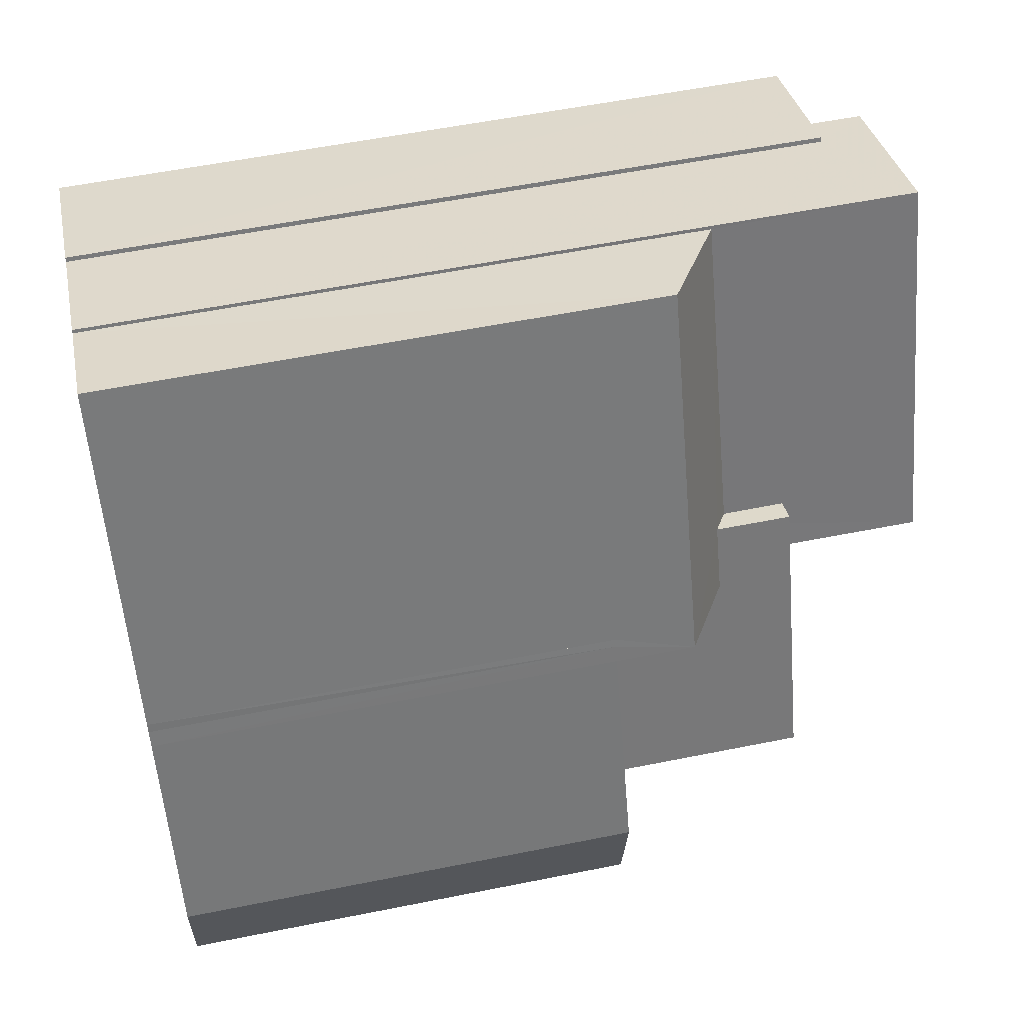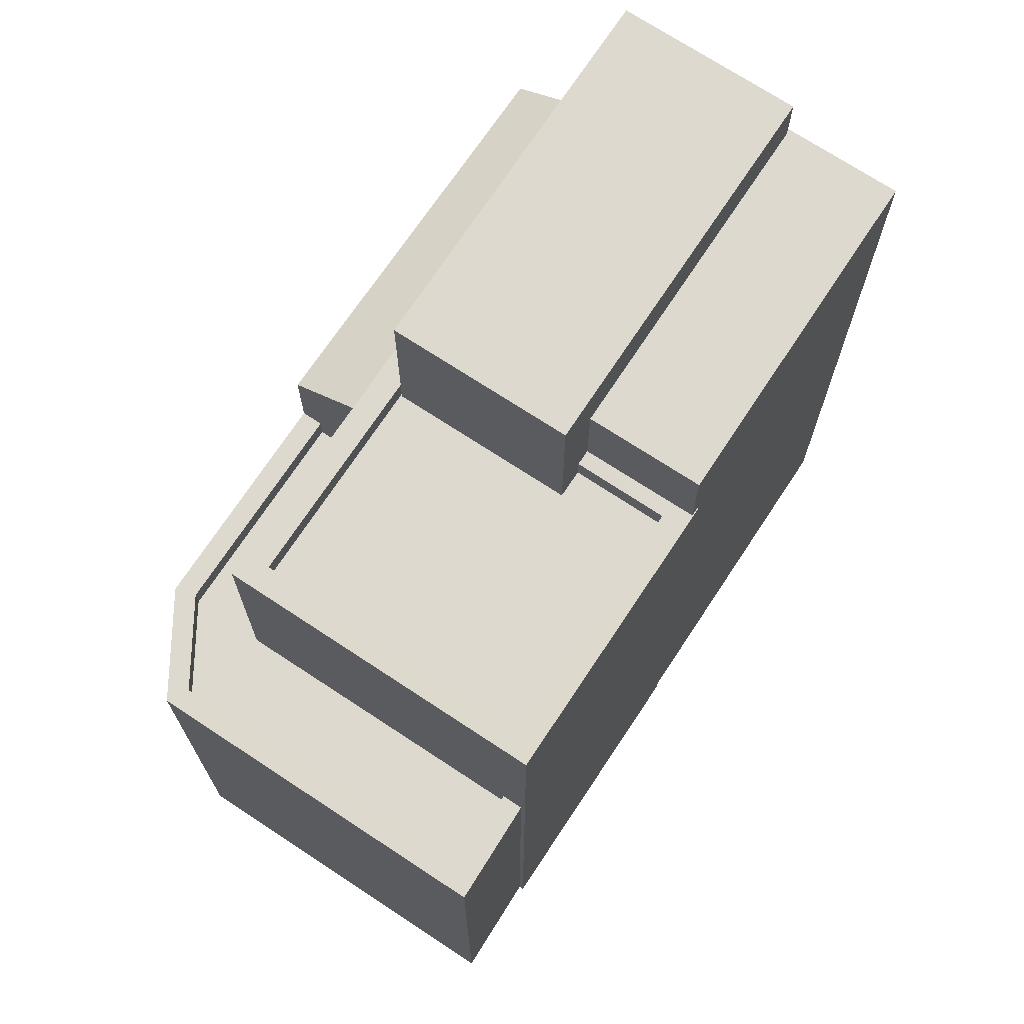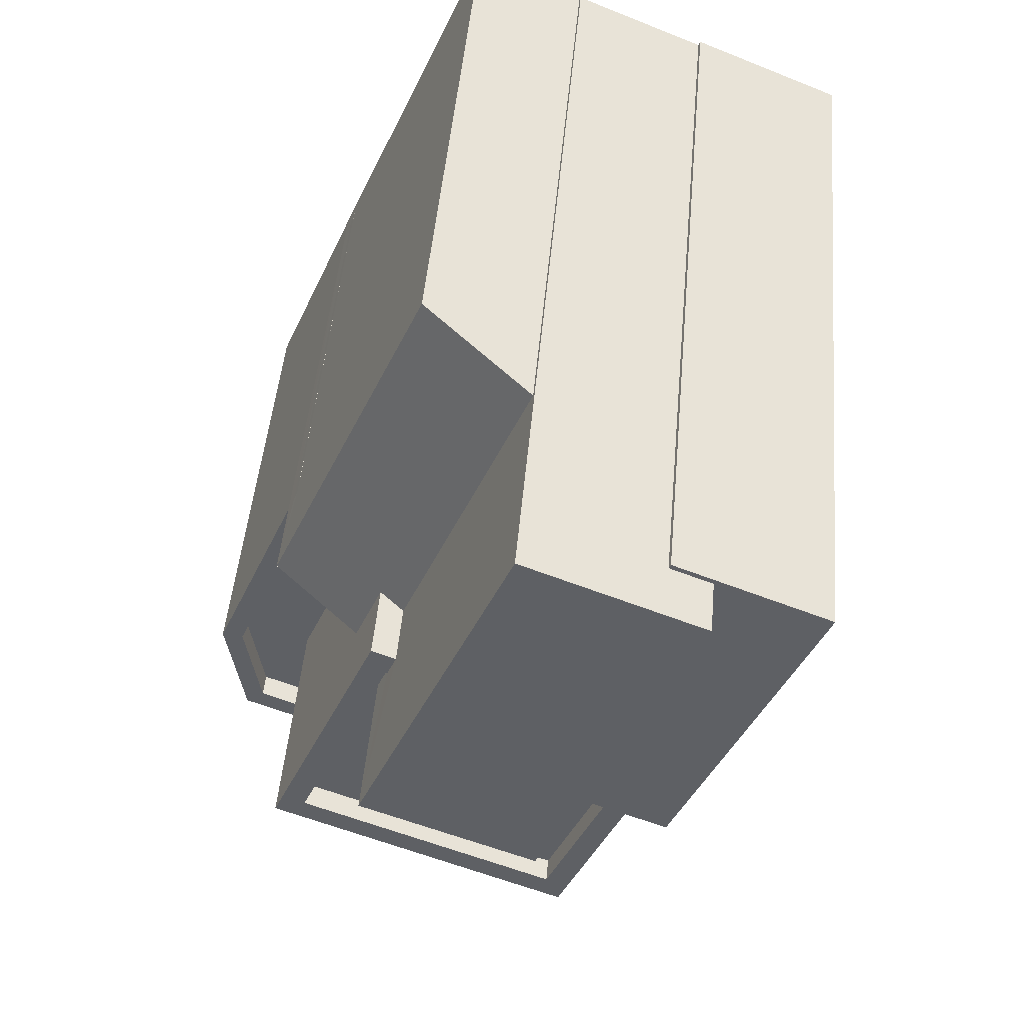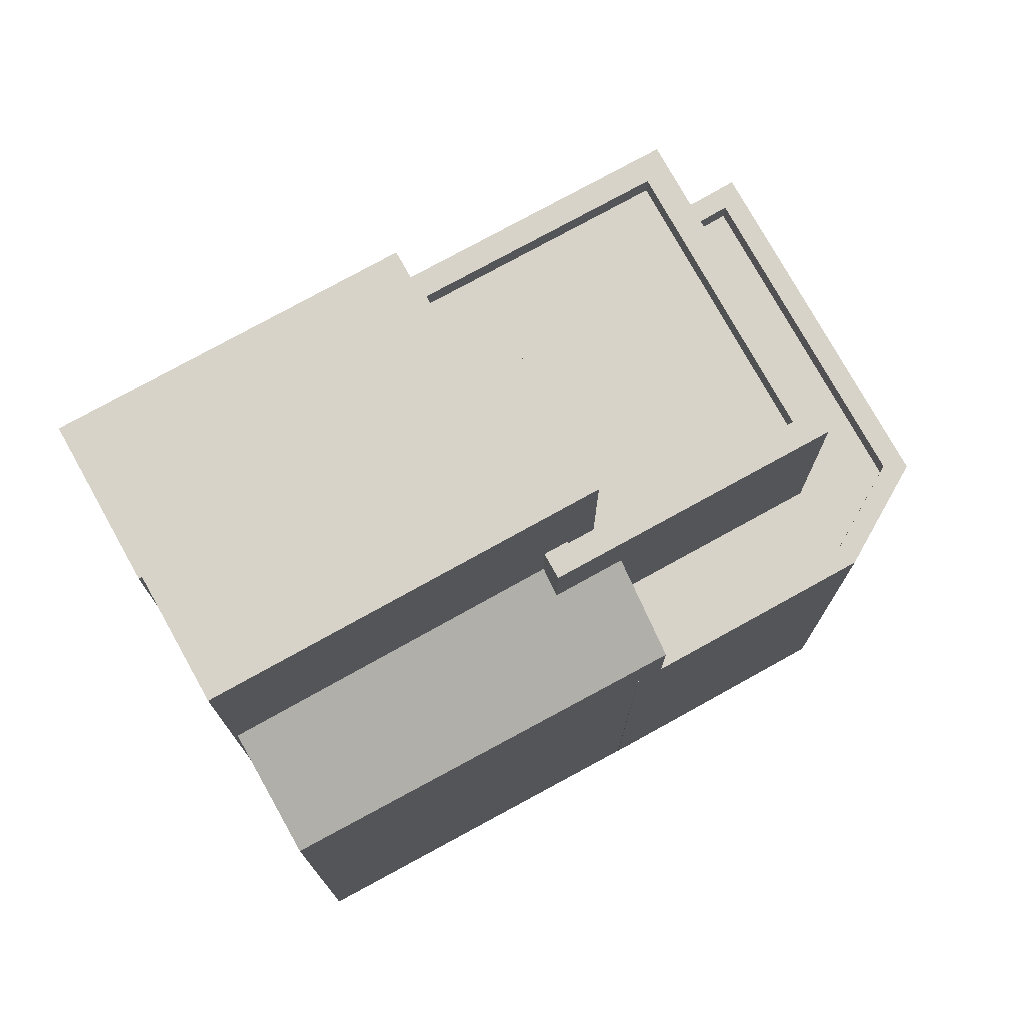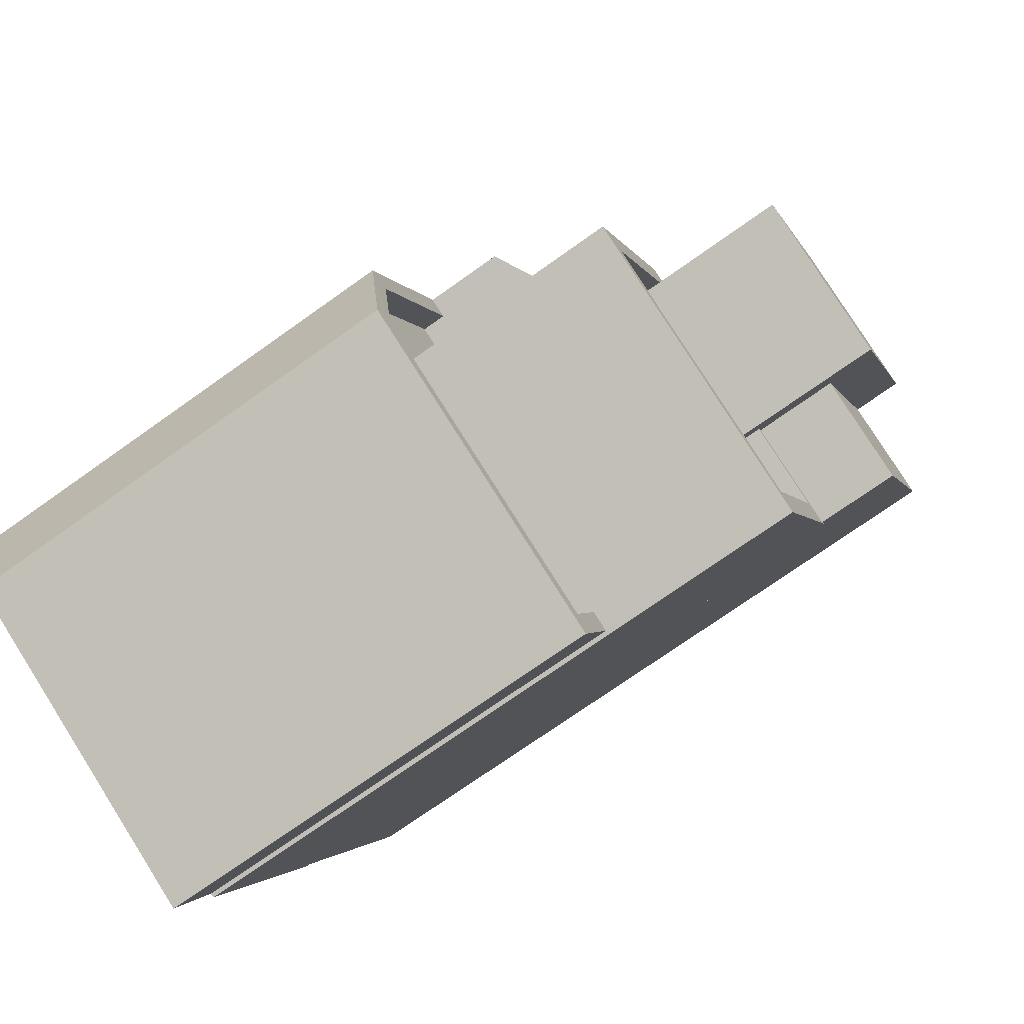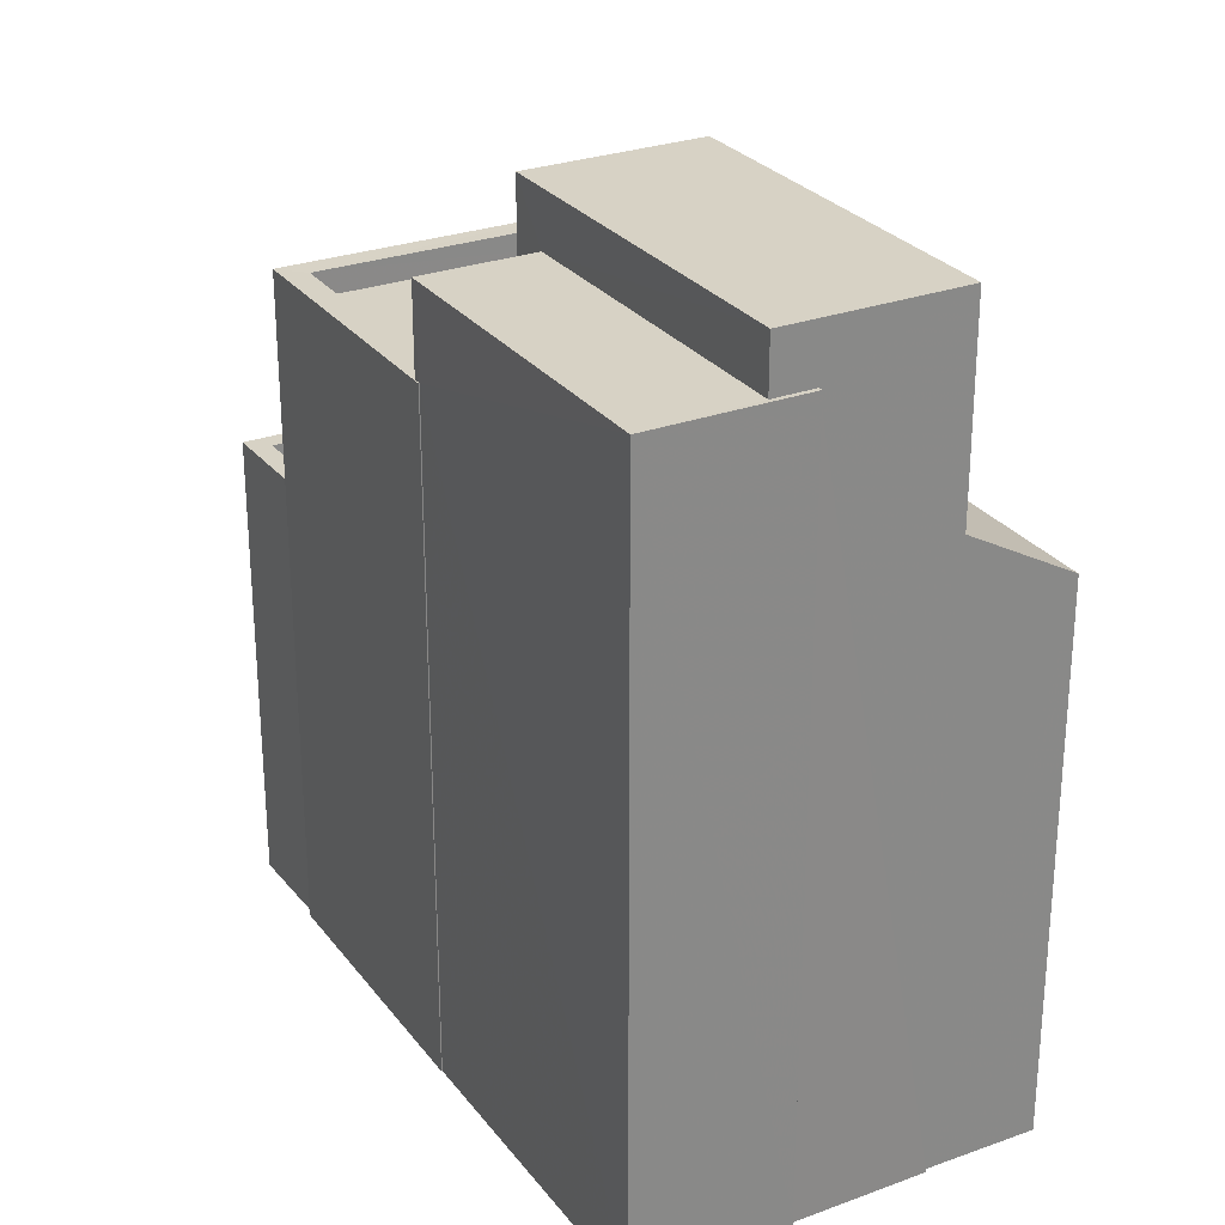
<metadata>
{"format":"obj","ext":"obj","renderer":"f3d","projection":"perspective","resolution":1024,"background":"white","views":[{"elev":56.2,"azim":-101.9,"up":"+Y"},{"elev":71.8,"azim":10.7,"up":"+Z"},{"elev":46.7,"azim":5.0,"up":"+Y"},{"elev":76.0,"azim":-141.7,"up":"+Z"},{"elev":-73.5,"azim":-54.6,"up":"+Y"},{"elev":27.6,"azim":128.0,"up":"+Z"}]}
</metadata>
<code>
v -7040 -3.72e+04 9.212
v -7041 -3.72e+04 9.212
v -7041 -3.72e+04 9.562
v -7040 -3.72e+04 9.562
v -7045 -3.72e+04 9.213
v -7045 -3.72e+04 9.563
v -7045 -3.72e+04 9.214
v -7045 -3.72e+04 9.564
v -7044 -3.72e+04 9.214
v -7044 -3.72e+04 9.564
v -7040 -3.72e+04 2.84
v -7041 -3.72e+04 9.561
v -7041 -3.72e+04 2.84
v -7040 -3.72e+04 9.562
v -7045 -3.72e+04 9.563
v -7045 -3.72e+04 2.842
v -7046 -3.72e+04 2.843
v -7046 -3.72e+04 9.564
v -7044 -3.72e+04 2.843
v -7044 -3.72e+04 9.564
v -7044 -3.72e+04 9.564
v -7044 -3.72e+04 9.564
v -7044 -3.72e+04 2.843
v -7044 -3.72e+04 2.843
v -7044 -3.72e+04 9.564
v -7044 -3.72e+04 2.843
v -7043 -3.72e+04 9.213
v -7044 -3.72e+04 2.843
v -7043 -3.72e+04 11.45
v -7044 -3.72e+04 10.72
v -7040 -3.719e+04 2.842
v -7042 -3.719e+04 2.843
v -7042 -3.719e+04 10.72
v -7040 -3.719e+04 11.62
v -7040 -3.719e+04 2.842
v -7043 -3.72e+04 12.2
v -7043 -3.72e+04 14.58
v -7042 -3.72e+04 12.55
v -7042 -3.72e+04 12.2
v -7042 -3.72e+04 11.65
v -7042 -3.72e+04 12.55
v -7040 -3.719e+04 14.58
v -7038 -3.719e+04 14.58
v -7039 -3.719e+04 13.8
v -7038 -3.719e+04 13.8
v -7039 -3.719e+04 2.842
v -7040 -3.72e+04 14.58
v -7040 -3.72e+04 12.2
v -7040 -3.72e+04 12.2
v -7040 -3.72e+04 12.55
v -7040 -3.72e+04 13.8
v -7040 -3.72e+04 12.55
v -7039 -3.719e+04 13.8
v -7039 -3.719e+04 2.842
v -7036 -3.719e+04 13.8
v -7036 -3.719e+04 2.841
v -7038 -3.72e+04 13.8
v -7038 -3.72e+04 12.55
v -7038 -3.72e+04 12.55
v -7038 -3.72e+04 2.84
v -7044 -3.72e+04 12.55
v -7044 -3.72e+04 9.213
v -7040 -3.72e+04 12.55
v -7040 -3.72e+04 2.84
v -7038 -3.72e+04 12.55
v -7038 -3.72e+04 2.84
v -7043 -3.72e+04 12.55
v -7043 -3.72e+04 11.45
v -7040 -3.72e+04 12.55
v -7039 -3.72e+04 12.2
v -7040 -3.72e+04 12.2
v -7039 -3.72e+04 12.55
v -7044 -3.72e+04 12.2
v -7044 -3.72e+04 12.55
v -7042 -3.72e+04 12.2
v -7042 -3.72e+04 12.55
f 19 28 24
f 19 11 17
f 17 11 16
f 23 26 24
f 16 11 13
f 26 32 31
f 54 56 46
f 60 64 11
f 60 66 64
f 35 46 31
f 56 60 46
f 24 60 19
f 11 19 60
f 24 26 60
f 26 31 46
f 60 26 46
f 1 2 3
f 4 1 3
f 5 3 2
f 5 6 3
f 6 5 7
f 8 6 7
f 9 8 7
f 9 10 8
f 11 12 13
f 11 14 12
f 12 15 16
f 13 12 16
f 15 17 16
f 15 18 17
f 19 17 18
f 20 19 18
f 21 22 23
f 24 21 23
f 25 23 22
f 25 26 23
f 9 27 10
f 19 20 28
f 27 29 10
f 28 20 30
f 10 29 30
f 20 10 30
f 31 32 33
f 34 31 33
f 32 26 25
f 25 33 32
f 33 25 30
f 28 21 24
f 30 21 28
f 25 21 30
f 31 34 35
f 36 37 38
f 39 36 38
f 34 40 41
f 35 34 42
f 41 37 42
f 38 37 41
f 34 41 42
f 42 43 44
f 43 45 44
f 35 42 44
f 46 35 44
f 36 47 37
f 36 48 47
f 49 50 48
f 48 51 47
f 47 51 43
f 51 45 43
f 50 52 51
f 50 51 48
f 44 53 54
f 46 44 54
f 54 55 56
f 54 53 55
f 57 58 55
f 55 58 56
f 57 59 58
f 56 58 60
f 52 57 51
f 52 59 57
f 4 61 62
f 61 4 63
f 63 14 64
f 62 1 4
f 64 14 11
f 4 14 63
f 60 65 66
f 60 58 65
f 66 65 63
f 64 66 63
f 27 62 29
f 62 61 29
f 29 67 68
f 29 61 67
f 40 67 41
f 40 68 67
f 69 70 71
f 69 72 70
f 69 71 73
f 74 69 73
f 74 73 75
f 76 74 75
f 38 76 75
f 39 38 75
f 49 70 72
f 50 49 72
f 5 2 62
f 5 62 7
f 2 1 62
f 9 7 27
f 7 62 27
f 14 3 12
f 12 3 15
f 15 6 18
f 14 4 3
f 20 8 10
f 18 8 20
f 6 8 18
f 3 6 15
f 21 25 22
f 30 68 33
f 33 68 34
f 30 29 68
f 34 68 40
f 42 37 47
f 43 42 47
f 53 45 55
f 55 45 57
f 53 44 45
f 57 45 51
f 70 48 71
f 71 48 73
f 73 36 75
f 48 70 49
f 75 36 39
f 48 36 73
f 67 61 76
f 41 67 76
f 63 65 59
f 61 63 69
f 58 59 65
f 38 41 76
f 52 72 59
f 52 50 72
f 69 74 61
f 76 61 74
f 72 69 59
f 59 69 63

</code>
